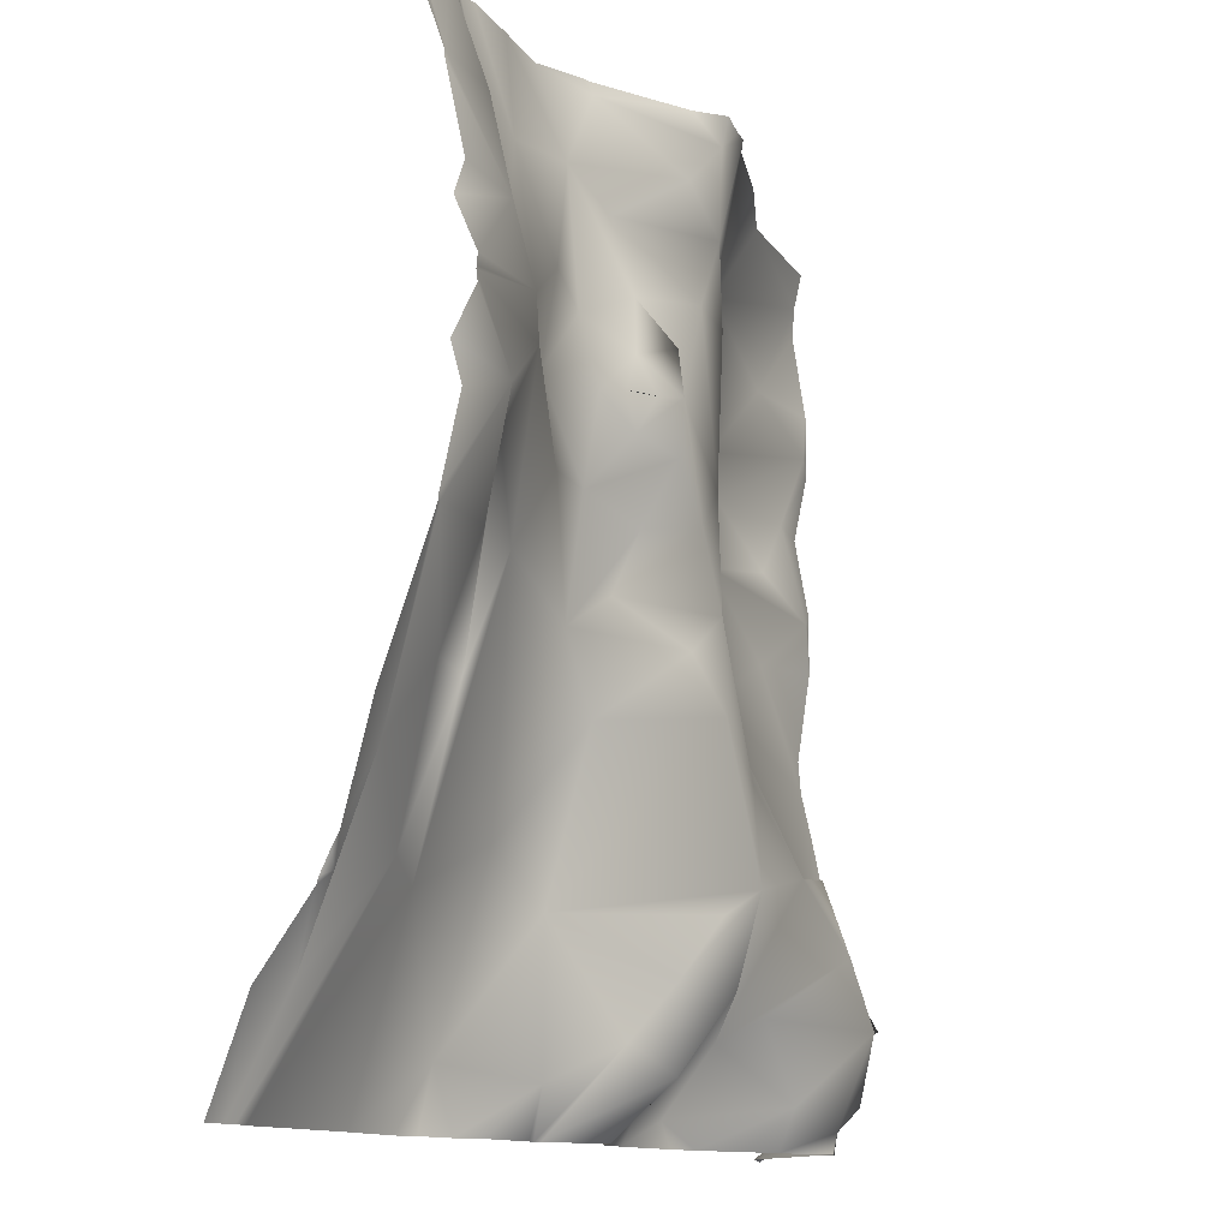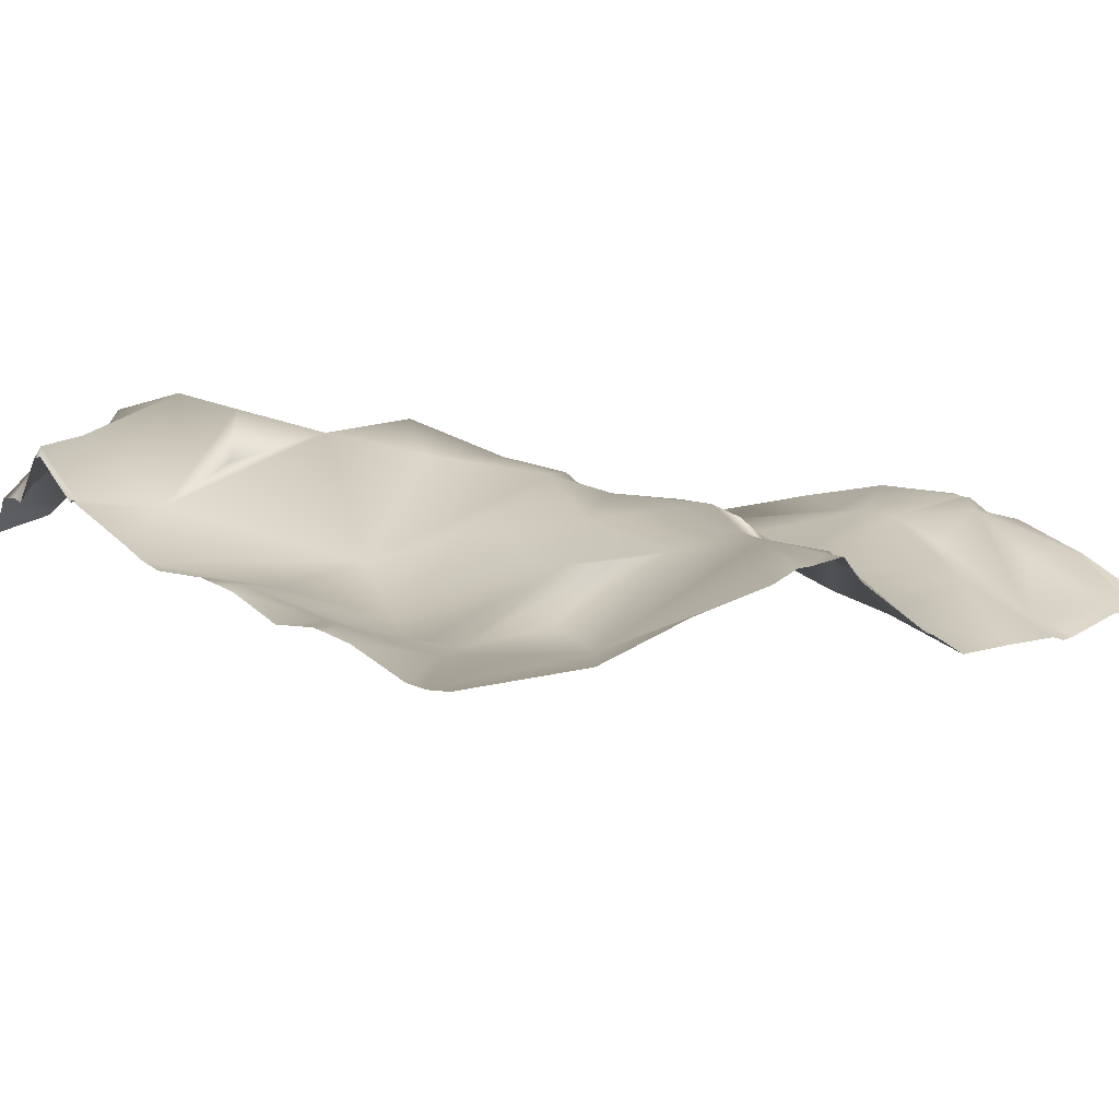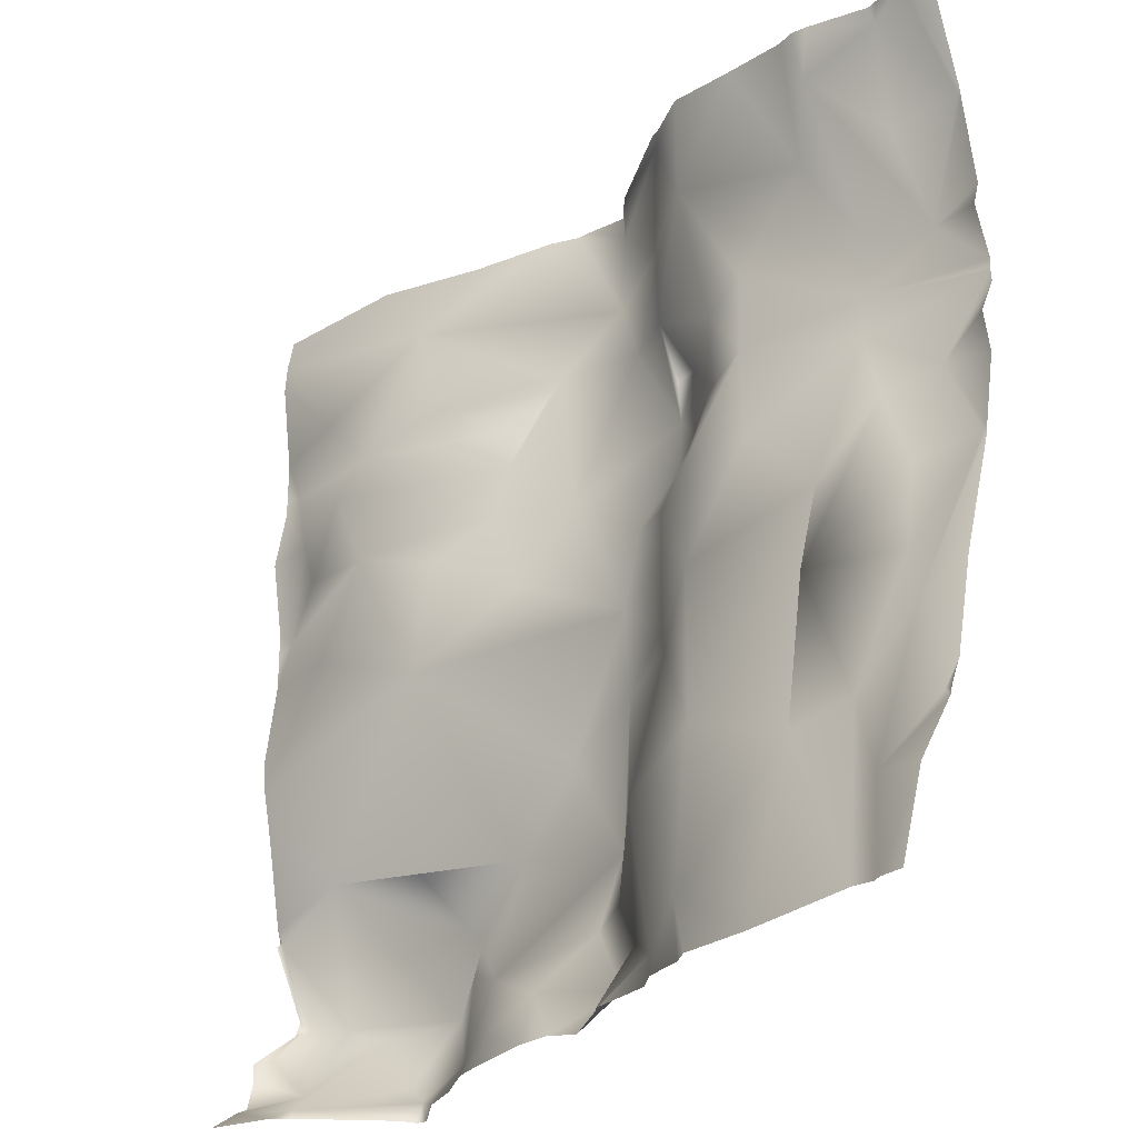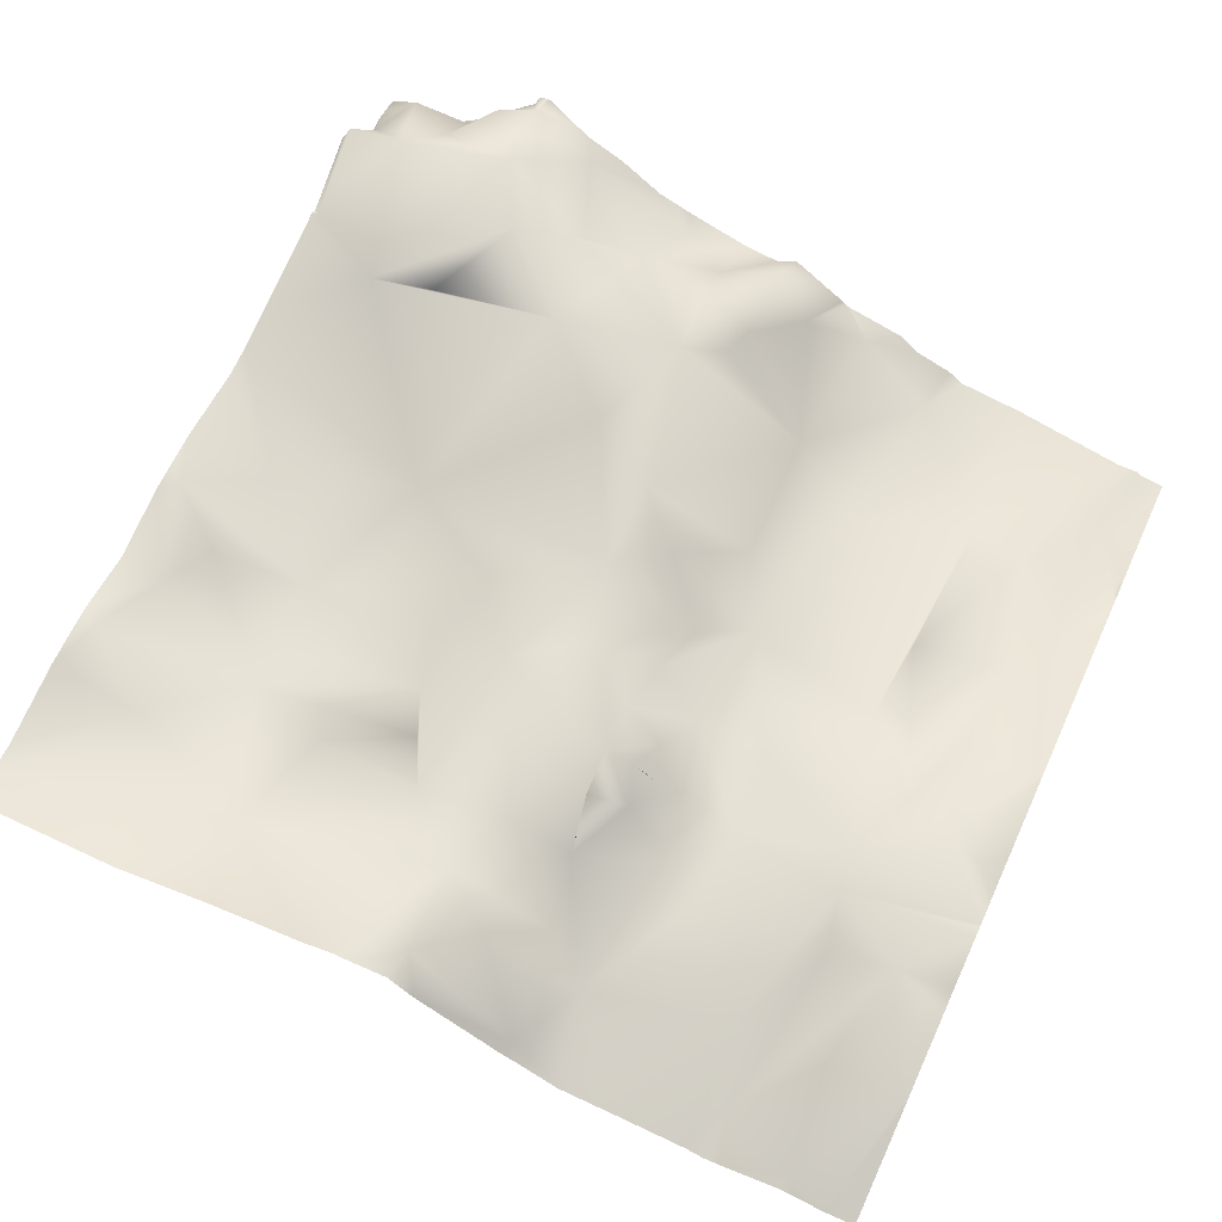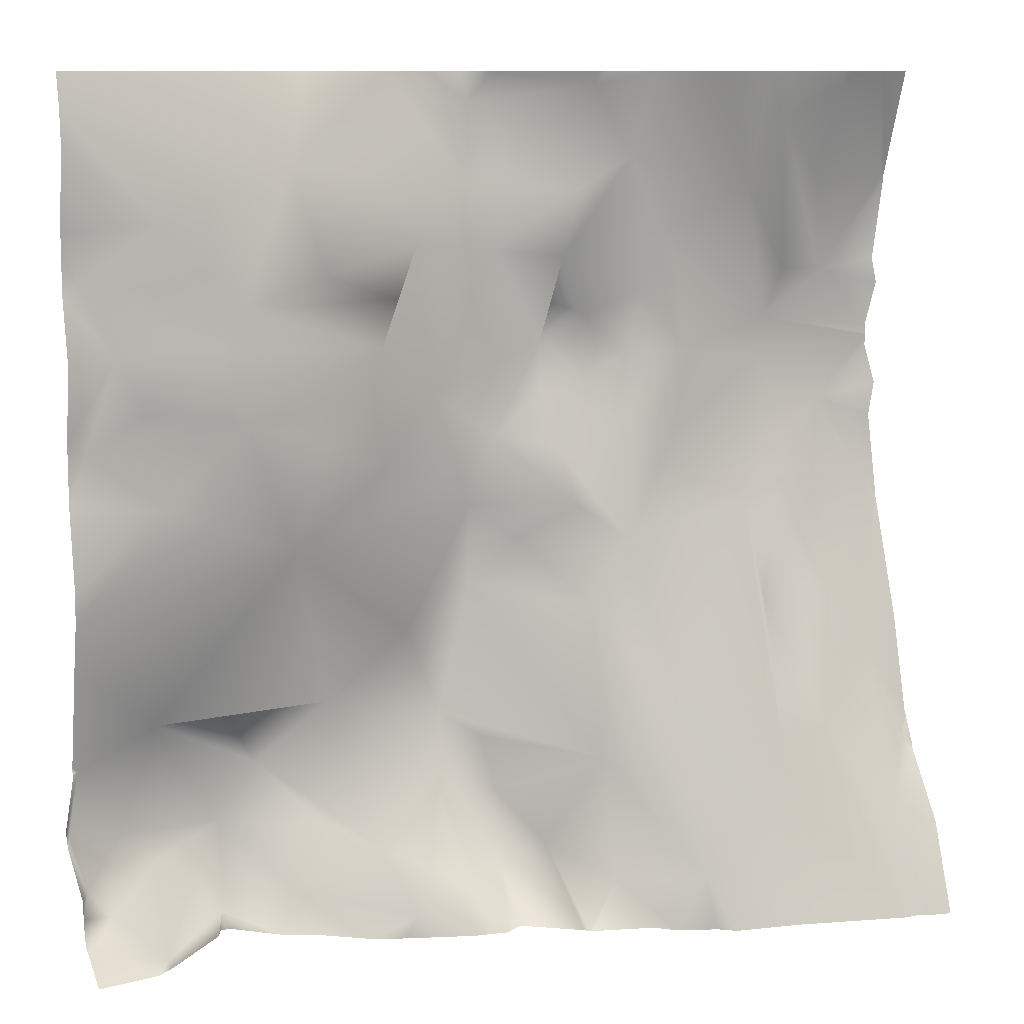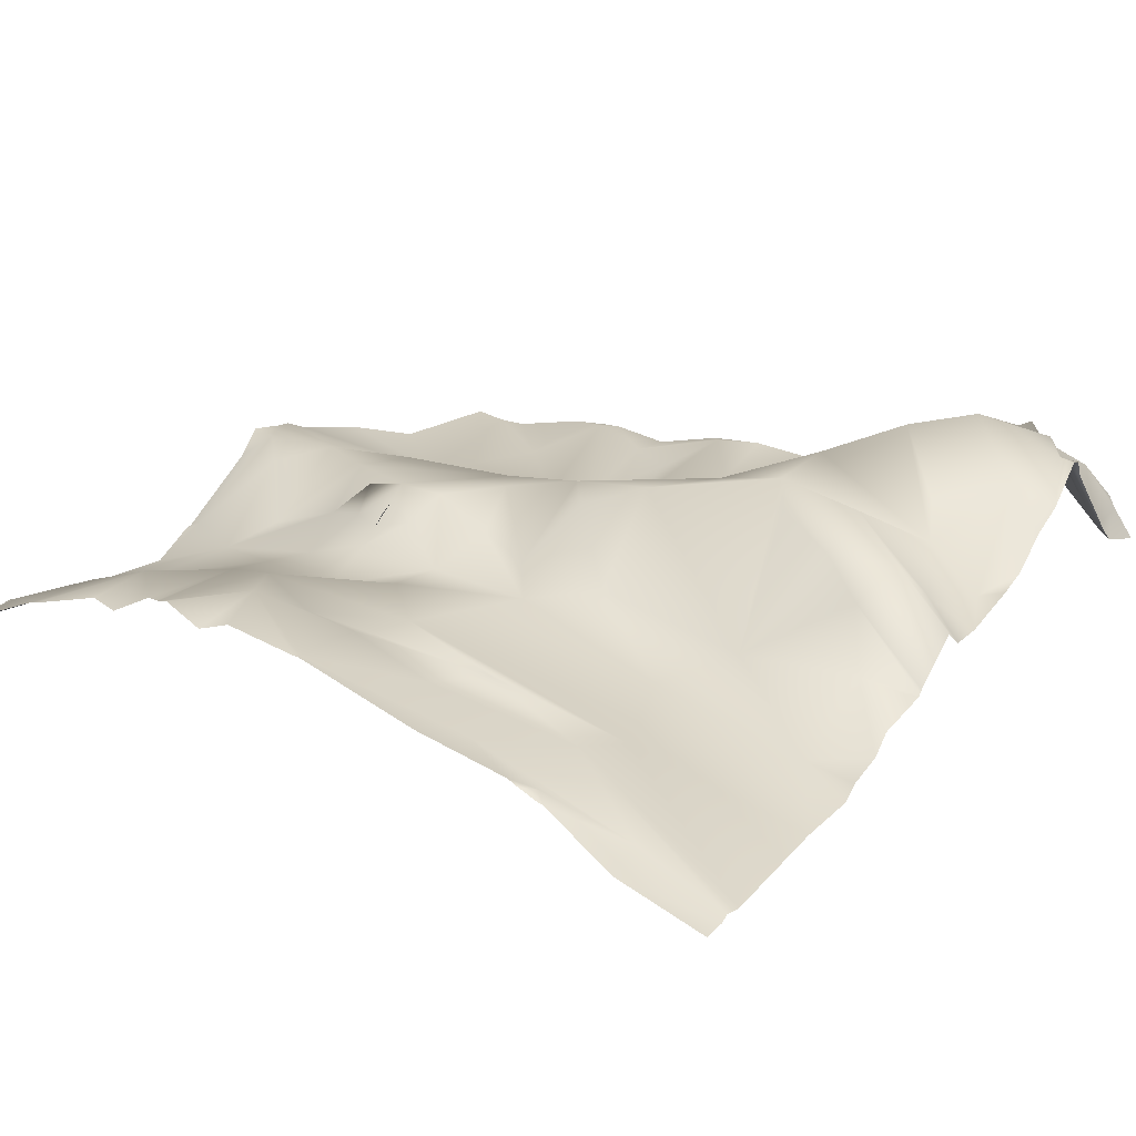
<metadata>
{"format":"obj","ext":"obj","renderer":"f3d","projection":"perspective","resolution":1024,"background":"white","views":[{"elev":-12.5,"azim":107.5,"up":"+Z"},{"elev":15.2,"azim":-37.0,"up":"+Y"},{"elev":-26.8,"azim":39.9,"up":"+Z"},{"elev":65.7,"azim":24.7,"up":"+Y"},{"elev":10.1,"azim":-24.8,"up":"+Z"},{"elev":13.7,"azim":124.6,"up":"+Y"}]}
</metadata>
<code>
o lod_1_162_Cube.162
v -1143 51.66 424.2
v -1143 60.78 407.2
v -1131 61.58 405.5
v -1142 49.15 398
v -1136 53.24 390.3
v -1123 60.59 399.6
v -1127 40.9 383
v -1106 68.18 404.2
v -1115 63.05 390.4
v -1109 59.93 385.4
v -1070 35.94 386.4
v -1093 55.47 389.6
v -1076 44.62 400.6
v -1087 51.36 405.8
v -1098 65.56 417.8
v -1109 57.64 434.3
v -1126 49.41 433
v -1082 60.28 431.3
v -1055 59.37 426.1
v -1065 55.41 446.7
v -1097 39.83 469.9
v -1125 41.5 481.5
v -1140 47.52 492.8
v -1108 35.7 498.8
v -1089 38.19 492.8
v -1050 53.92 475.2
v -1073 47.04 485.6
v -1077 43.76 502.1
v -1060 50.38 501.5
v -1115 34.75 515.5
v -1128 41.37 501.9
v -1025 46.31 511
v -1025 45.33 503.8
v -1033 51.8 511.9
v -1045 51.84 490.9
v -1017 41.06 509.7
v -1021 36.92 493
v -1007 36.72 492.8
v -1020 34.09 468.4
v -982.3 41.91 507.3
v -989.6 34.73 475.4
v -965.4 43.32 496.1
v -988.4 26.9 454.2
v -975.9 37.51 491
v -987 19.2 419.8
v -1012 23.65 429.9
v -953.9 35.89 474.4
v -970.1 37.2 474.4
v -967.8 30.57 453.5
v -1009 14.68 393.4
v -1029 27.39 420.1
v -1027 36.62 453
v -1037 39.88 398.1
v -974.7 21.32 423.3
v -961.8 23.61 439.3
v -955.2 19.11 418.6
v -963.4 9.363 402.7
v -1025 28.46 390.6
v -1046 46.38 392.5
v -1060 37.26 392.7
v -1050 54.68 456.6
v -1033 50.72 500.8
v -1033 43.81 488.2
v -1029 39.31 475.6
v -1039 51.3 466.7
v -1058 54.04 408.5
v -1047 46.61 409.7
v -1047 54.72 420.7
v -1097 39.83 552.1
v -1125 41.5 540.5
v -1140 47.52 529.2
v -1108 35.7 523.2
v -1089 38.19 529.2
v -1050 53.92 546.8
v -1064 50.6 534
v -1070 46.87 522.9
v -1074 45 512.8
v -1134 43.88 513.3
v -1028 48.44 511
v -1023 44.3 511
v -1025 45.33 518.2
v -1005 34.17 510.4
v -1015 37.81 523.6
v -1007 36.72 529.2
v -1020 34.09 553.6
v -980.8 41.9 516
v -989.6 34.73 546.6
v -978.5 37.71 527.3
v -984.3 28.78 561.8
v -965.2 43.24 526.3
v -953.9 35.89 547.6
v -970.1 37.2 547.6
v -967.8 30.57 568.5
v -1027 36.62 569
v -1050 54.68 565.4
v -1045 51.87 532.9
v -1033 50.72 521.2
v -1032 43.06 531.2
v -1029 39.31 546.4
v -1039 51.3 555.3
v -953.1 37.67 523.4
v -953.1 39.59 528.9
v -953.1 41.85 513.4
v -953.1 41.6 511.3
v -953.1 41.86 508.5
v -953.1 37.46 499.9
v -953.1 41.6 510.6
v -953.1 39.5 492
v -953.1 35.93 475.5
v -953.1 35.76 474
v -953.1 35.45 473
v -953.1 26.23 445.9
v -953.1 19.47 421.7
v -953.1 17.53 417.5
v -953.1 20.82 424.4
v -964.1 1.708 381.2
v -959.9 1.853 381.2
v -958.1 0.7905 381.2
v -989.3 7.895 381.2
v -953.1 17.14 416.2
v -953.1 6.905 401.3
v -953.1 -0.1714 381.2
v -1004 10.14 381.2
v -1034 23.94 381.2
v -1033 23.49 381.2
v -1015 15.97 381.2
v -1007 12.9 381.2
v -1020 19.96 381.2
v -1035 24.96 381.2
v -1046 33.75 381.2
v -1051 30.89 381.2
v -1059 31.99 381.2
v -1073 36.85 381.2
v -1144 44.47 464.2
v -1144 44.98 457.5
v -1144 47.28 447
v -1089 46.7 381.2
v -1098 51.01 381.2
v -1080 39.66 381.2
v -1107 59.39 381.2
v -1144 47.09 496
v -1144 44.33 512.3
v -1144 47.09 525.9
v -1144 47.14 482.6
v -1144 51.1 427.2
v -1144 46.21 393
v -1144 44.8 387.1
v -1109 59.12 381.2
v -1111 55.72 381.2
v -1126 40.51 381.2
v -1130 37.69 381.2
v -1144 42.06 385.8
v -1144 35.26 381.2
v -1144 47.2 530.6
v -1144 47.16 490.2
v -1144 51.89 425.2
v -1144 50.99 423.6
v -1144 58.89 408.9
v -1144 51.76 424.3
v -1144 57.74 405.7
v -1144 45.9 396.9
v -953.1 35.76 548
v -953.1 35.97 546.3
v -953.1 35.45 549
v -981.7 26.74 571.9
v -985 26.39 571.9
v -968.6 29.54 571.9
v -966.4 28.93 571.9
v -953.1 27.68 571.9
v -959.4 27.4 571.9
v -988.4 27.67 571.9
v -1002 28.57 571.9
v -1025 35 571.9
v -1027 35.81 571.9
v -1016 29.13 571.9
v -1046 49.81 571.9
v -1051 55.68 571.9
v -1060 55.16 571.9
v -1063 55.23 571.9
v -1070 53.12 571.9
v -1089 50.3 571.9
v -1112 44.97 571.9
v -1144 46.6 571.9
v -1144 44.98 564.5
v -1144 44.47 557.8
v -1144 47.14 539.4
f 2 1 3
f 4 2 3
f 4 3 5
f 5 3 6
f 5 6 7
f 6 3 8
f 6 8 9
f 7 6 9
f 7 149 150
f 7 9 10
f 12 138 10
f 11 12 13
f 12 14 13
f 10 8 12
f 10 9 8
f 12 8 14
f 8 15 14
f 8 3 17
f 8 17 15
f 3 1 17
f 17 16 15
f 16 18 15
f 14 15 13
f 13 15 18
f 13 18 19
f 18 20 19
f 17 18 16
f 17 21 18
f 145 17 1
f 17 135 21
f 21 22 24
f 22 23 24
f 21 24 25
f 18 21 20
f 21 26 20
f 21 27 26
f 27 21 25
f 25 24 28
f 25 28 27
f 27 28 29
f 27 29 26
f 28 77 29
f 28 24 77
f 24 30 77
f 31 30 24
f 23 31 24
f 31 78 30
f 78 31 23
f 141 78 23
f 79 80 32
f 33 79 80
f 33 34 79
f 33 80 36
f 33 36 37
f 37 36 82
f 38 37 82
f 39 37 38
f 38 82 40
f 41 38 40
f 42 107 105
f 44 40 42
f 39 38 41
f 44 41 40
f 41 44 43
f 45 41 43
f 46 39 41
f 46 41 45
f 42 105 106
f 42 109 47
f 47 109 110
f 48 42 47
f 44 42 48
f 43 44 48
f 43 48 49
f 48 47 49
f 54 43 49
f 45 43 54
f 50 46 45
f 51 52 46
f 51 46 50
f 53 51 58
f 57 54 55
f 54 49 55
f 55 49 47
f 111 55 47
f 55 115 56
f 56 115 113
f 57 55 56
f 56 113 114
f 57 120 121
f 56 114 120
f 57 117 54
f 58 51 50
f 53 129 59
f 59 131 60
f 20 26 61
f 26 29 35
f 29 34 35
f 35 34 62
f 35 62 63
f 62 34 33
f 63 62 37
f 26 35 64
f 64 35 63
f 63 37 39
f 64 63 39
f 52 39 46
f 65 39 52
f 65 64 39
f 65 26 64
f 26 65 61
f 61 65 52
f 19 20 61
f 66 13 19
f 19 68 67
f 66 19 67
f 11 13 60
f 60 13 66
f 60 66 59
f 59 66 67
f 59 67 53
f 53 67 51
f 51 67 68
f 68 19 51
f 51 61 52
f 19 61 51
f 37 62 33
f 69 72 70
f 70 72 71
f 69 73 72
f 180 74 69
f 69 74 75
f 75 73 69
f 73 76 72
f 73 75 76
f 76 75 77
f 75 29 77
f 76 77 72
f 72 77 30
f 71 72 30
f 71 30 78
f 78 143 71
f 81 80 79
f 81 79 34
f 81 36 80
f 36 83 82
f 83 36 81
f 98 83 81
f 84 82 83
f 85 84 83
f 98 85 83
f 86 82 84
f 86 40 82
f 86 107 40
f 87 86 84
f 86 87 88
f 85 87 84
f 89 88 87
f 90 86 88
f 86 103 104
f 90 101 103
f 90 163 102
f 91 162 163
f 92 91 90
f 89 90 88
f 89 92 90
f 89 93 92
f 92 93 91
f 170 164 91
f 74 96 75
f 75 96 29
f 29 96 34
f 96 98 34
f 34 98 97
f 97 81 34
f 74 99 96
f 99 98 96
f 99 85 98
f 94 175 85
f 100 94 85
f 100 85 99
f 100 99 74
f 74 95 100
f 95 94 100
f 98 81 97
f 165 93 89
f 146 5 147
f 144 155 23
f 127 126 50
f 139 12 11
f 154 186 71
f 159 156 1
f 152 5 7
f 179 95 74
f 171 89 87
f 128 125 58
f 138 140 10
f 158 1 2
f 119 50 45
f 116 54 117
f 102 101 90
f 160 158 2
f 178 177 95
f 164 162 91
f 150 151 7
f 148 149 10
f 166 165 89
f 140 148 10
f 132 60 131
f 184 182 69
f 167 168 93
f 146 161 4
f 176 94 95
f 160 4 161
f 156 145 1
f 121 118 57
f 135 22 21
f 124 58 125
f 116 119 45
f 144 22 134
f 132 133 11
f 123 127 50
f 182 181 69
f 129 130 59
f 143 154 71
f 133 139 11
f 184 70 185
f 177 176 95
f 181 180 69
f 172 85 175
f 126 58 50
f 170 93 168
f 174 173 94
f 186 70 71
f 172 171 87
f 151 152 7
f 110 111 47
f 157 159 1
f 106 108 42
f 155 141 23
f 7 10 149
f 12 137 138
f 145 136 17
f 17 136 135
f 141 142 78
f 42 40 107
f 42 108 109
f 111 112 55
f 55 112 115
f 57 56 120
f 57 118 117
f 53 124 129
f 59 130 131
f 180 179 74
f 78 142 143
f 86 104 107
f 86 90 103
f 90 91 163
f 170 169 164
f 94 173 175
f 165 167 93
f 146 4 5
f 139 137 12
f 152 147 5
f 179 178 95
f 171 166 89
f 158 157 1
f 119 123 50
f 116 45 54
f 132 11 60
f 184 183 182
f 176 174 94
f 160 2 4
f 121 122 118
f 135 134 22
f 124 53 58
f 144 23 22
f 184 69 70
f 172 87 85
f 126 128 58
f 170 91 93
f 186 185 70
f 151 153 152

</code>
